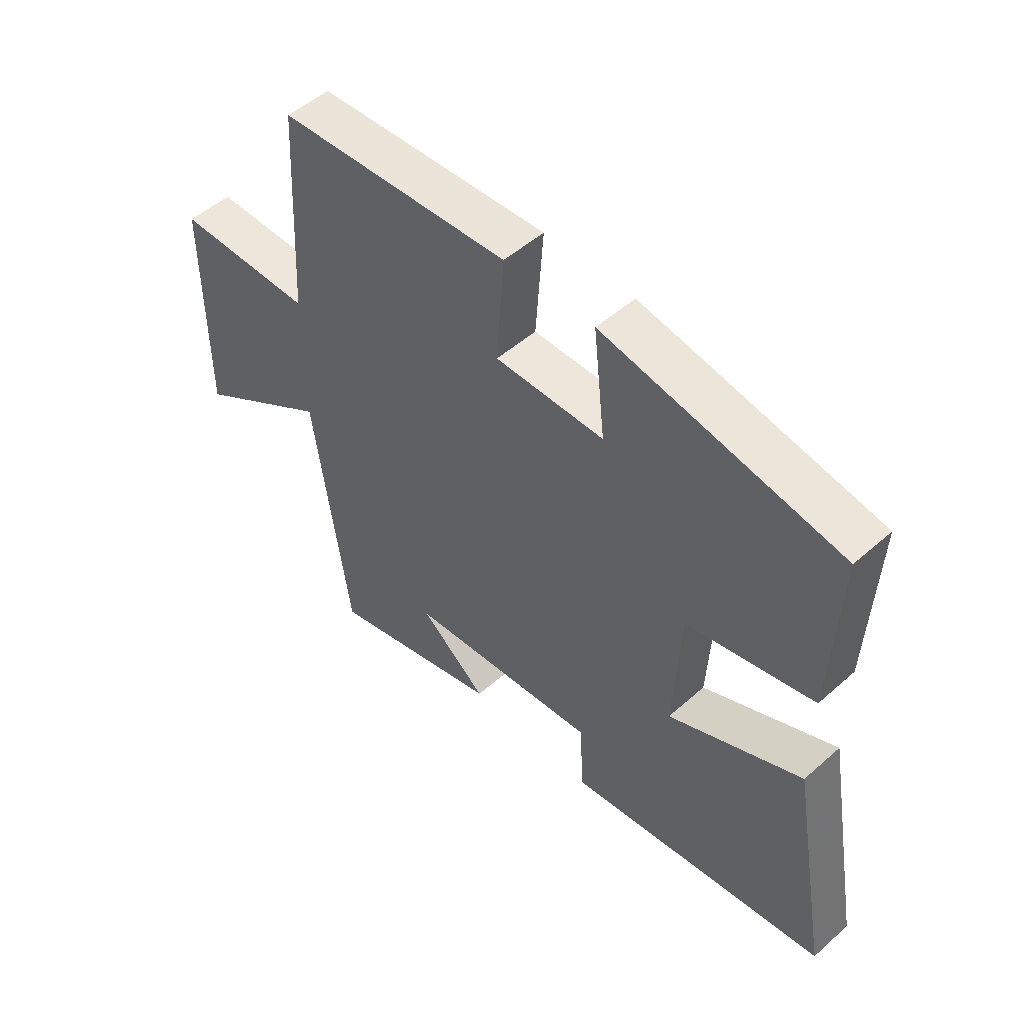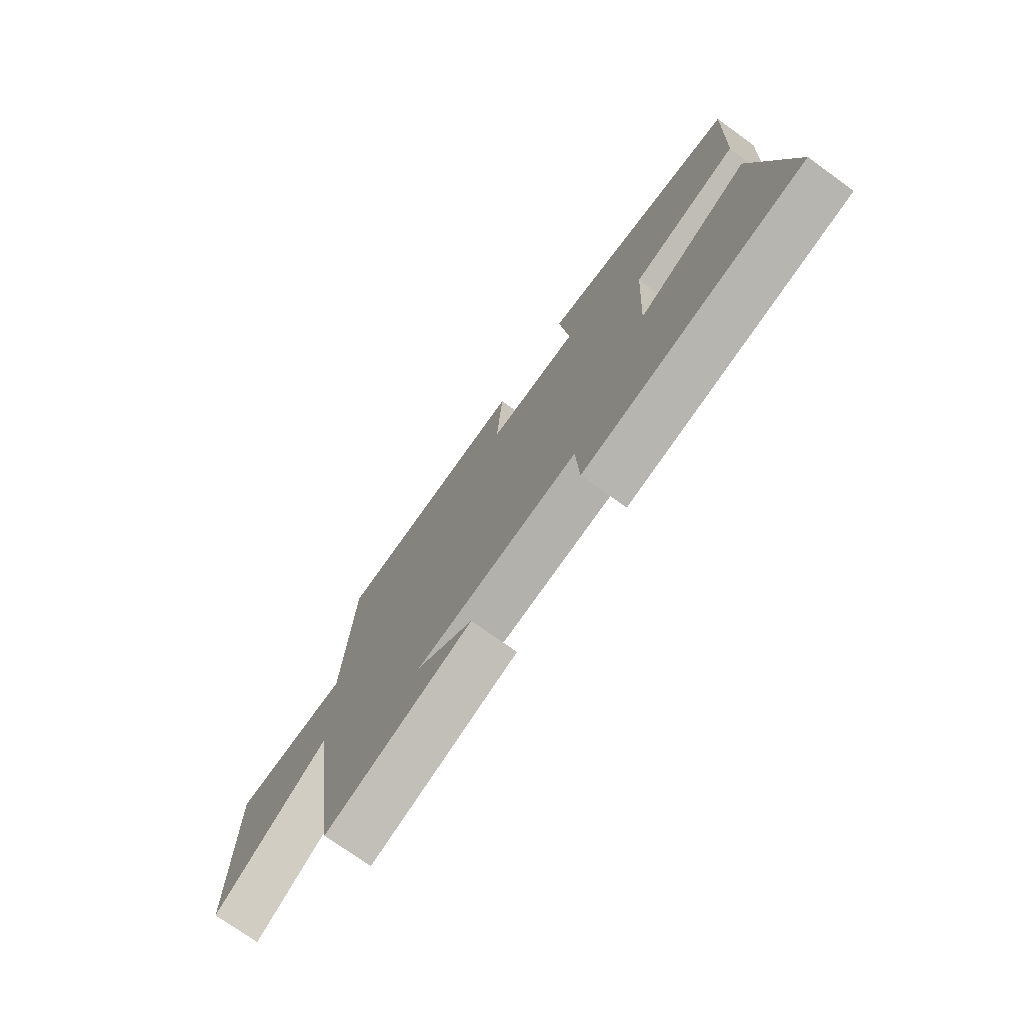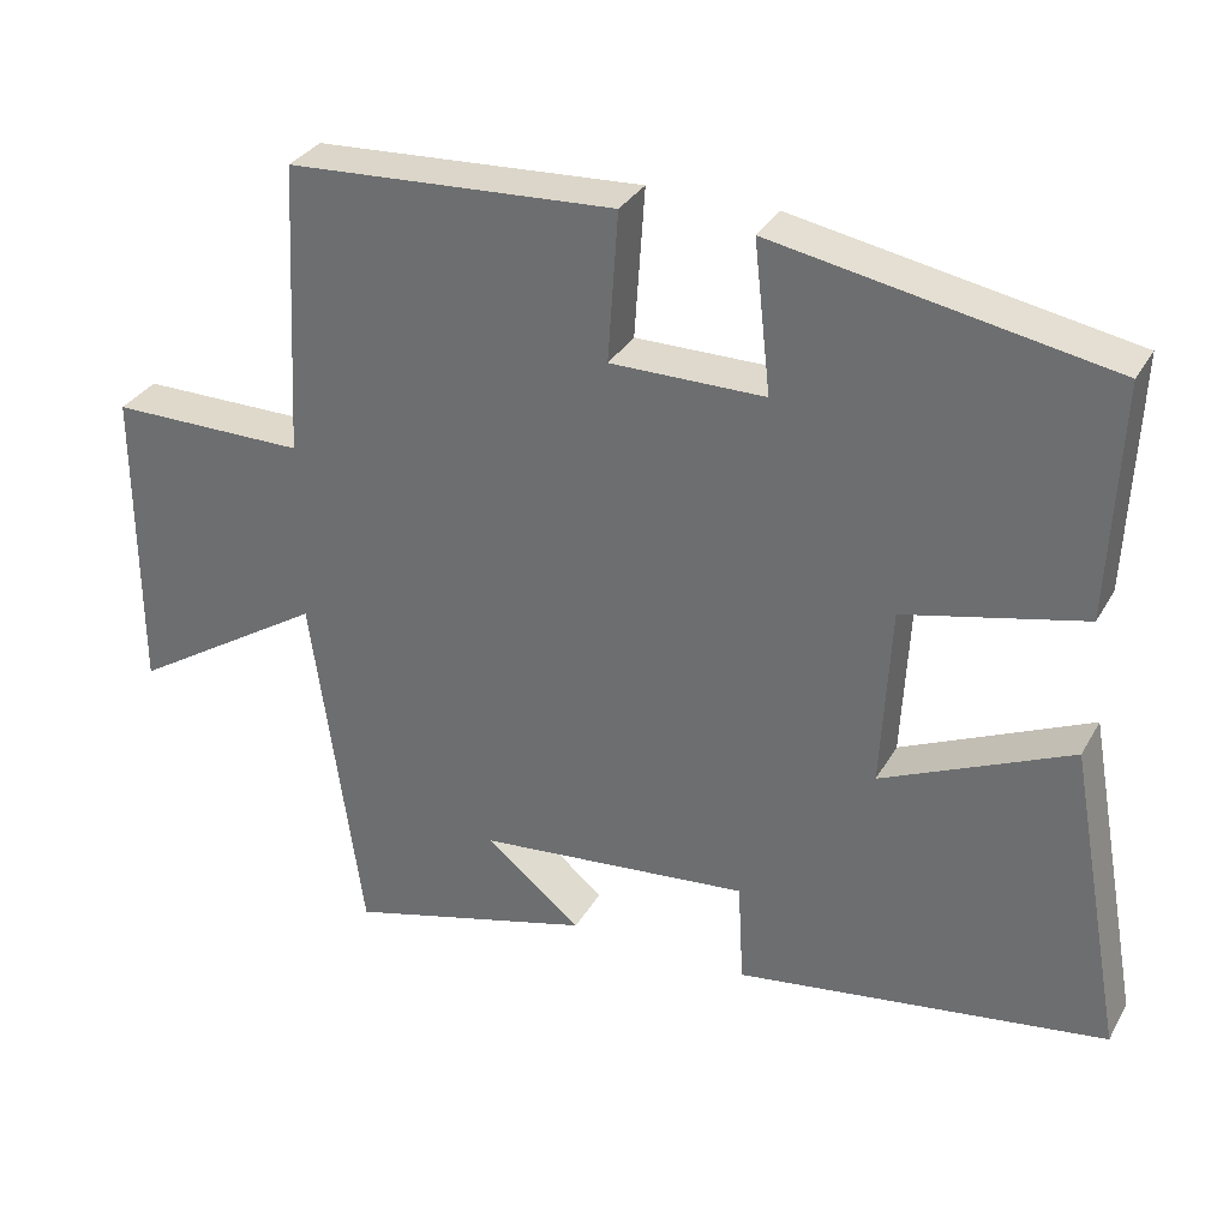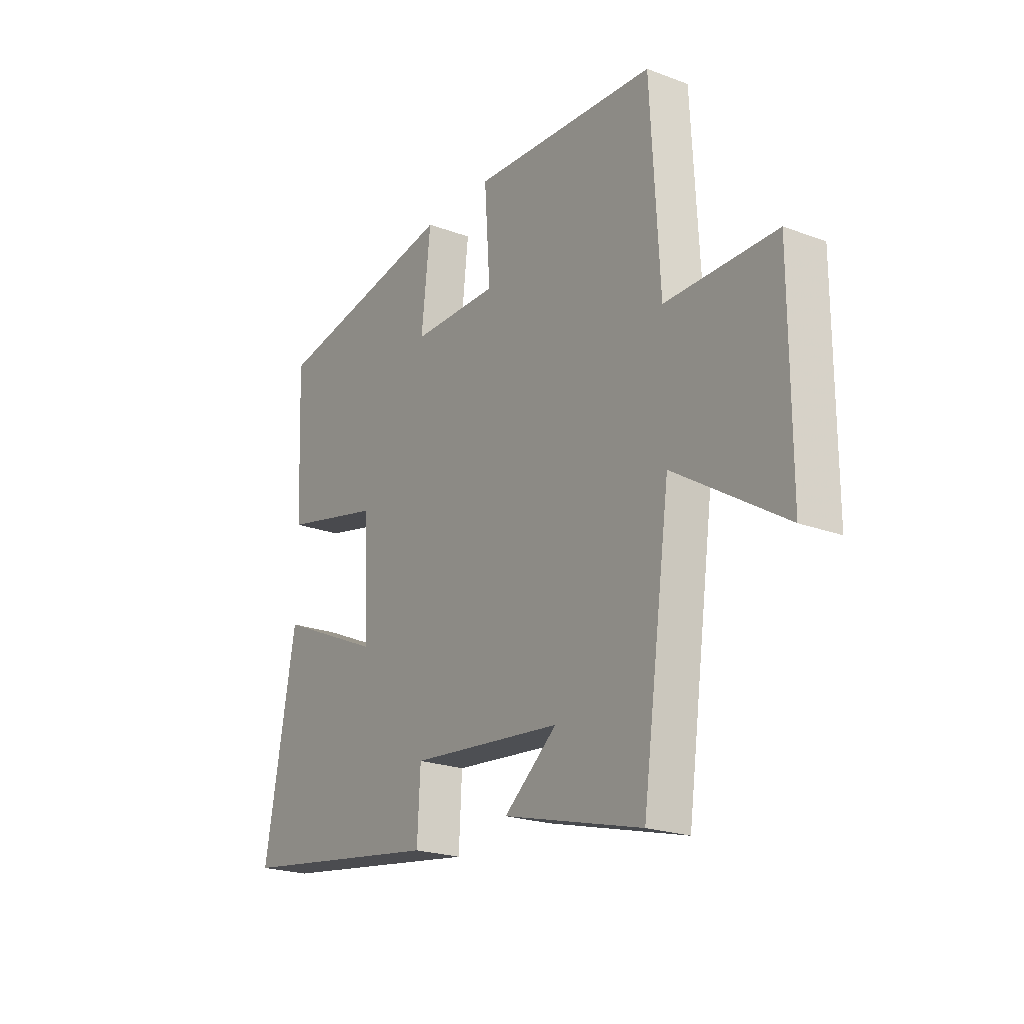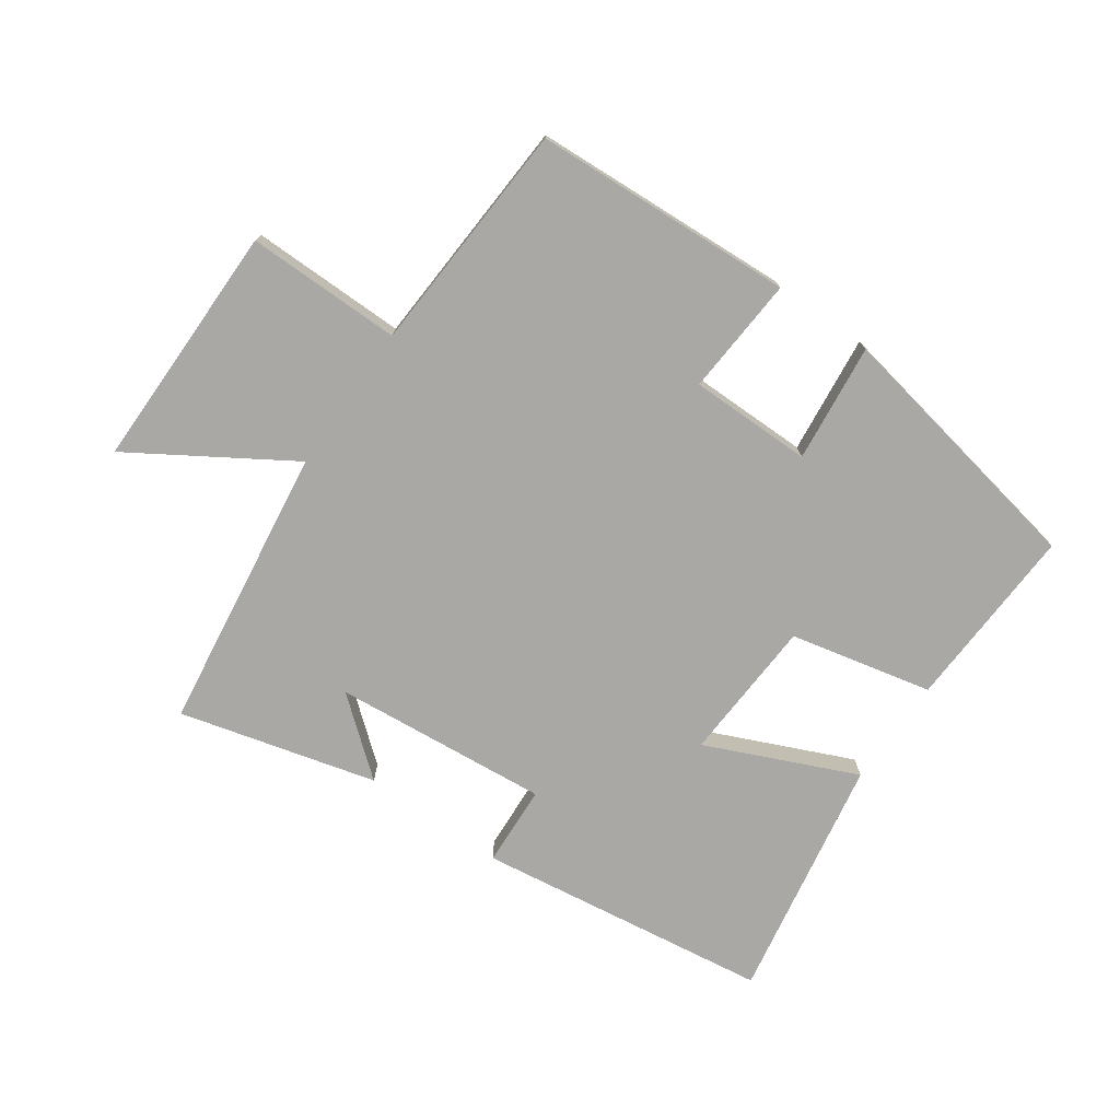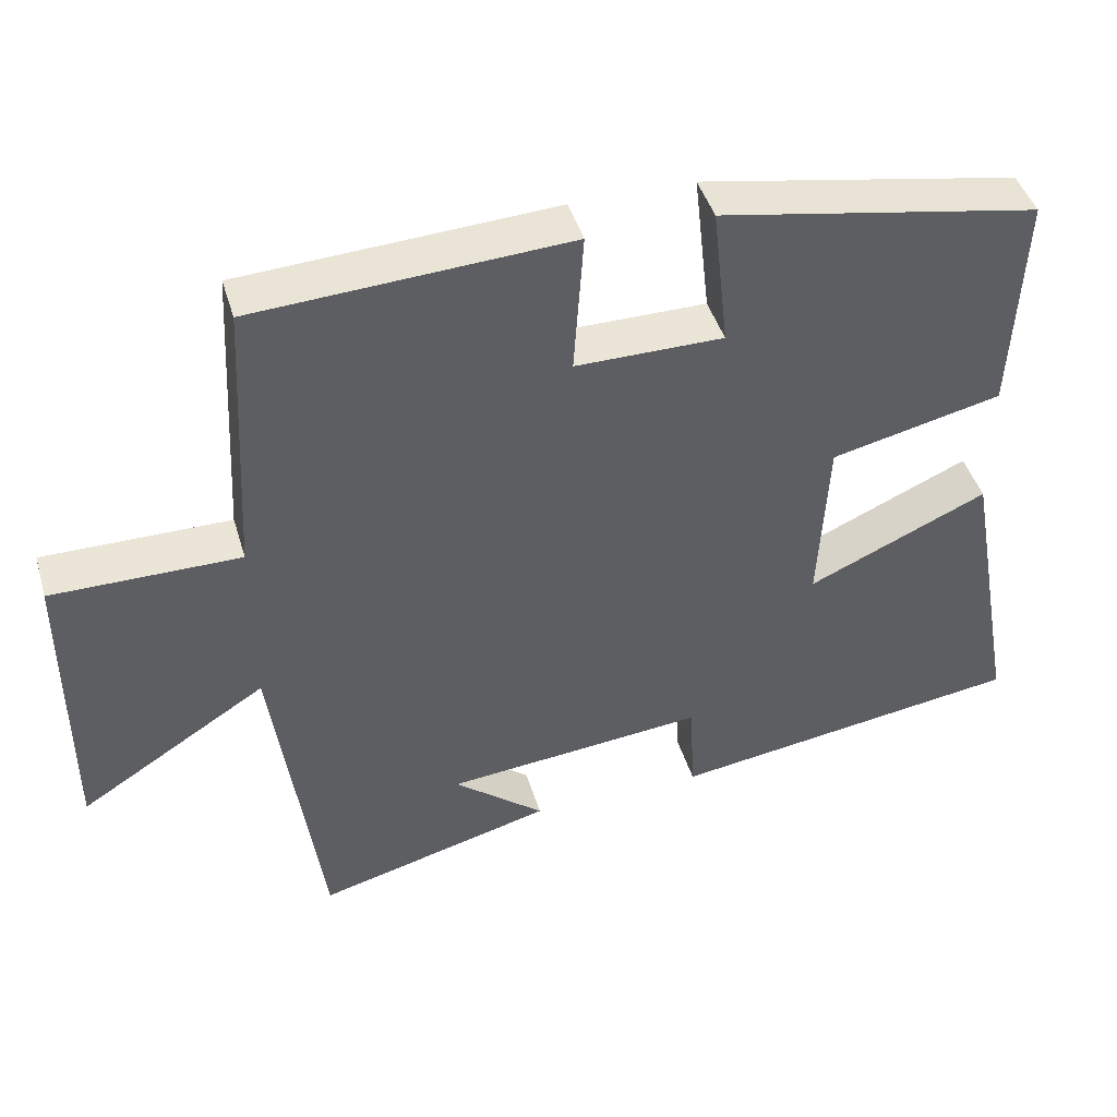
<metadata>
{"format":"obj","ext":"obj","renderer":"f3d","projection":"perspective","resolution":1024,"background":"white","views":[{"elev":50.7,"azim":46.0,"up":"+Z"},{"elev":-74.2,"azim":54.3,"up":"+Z"},{"elev":32.1,"azim":25.2,"up":"+Z"},{"elev":-22.0,"azim":-123.3,"up":"+Z"},{"elev":-75.0,"azim":-35.2,"up":"+Y"},{"elev":44.1,"azim":-16.3,"up":"+Z"}]}
</metadata>
<code>
v 0.513 0.07 0.422
v 0.5 0.07 0.127
v 0.275 0.07 0.076
v 0.263 0.07 -0.152
v 0.5 0.07 -0.047
v 0.57 0.07 -0.434
v 0.104 0.07 -0.5
v 0.097 0.07 -0.371
v -0.245 0.07 -0.403
v -0.126 0.07 -0.5
v -0.437 0.07 -0.582
v -0.5 0.07 -0.13
v -0.746 0.07 -0.285
v -0.746 0.07 0.107
v -0.5 0.07 0.106
v -0.48 0.07 0.477
v -0.067 0.07 0.5
v -0.08 0.07 0.312
v 0.114 0.07 0.312
v 0.093 0.07 0.5
v 0.513 0 0.422
v 0.5 0 0.127
v 0.275 0 0.076
v 0.263 0 -0.152
v 0.5 0 -0.047
v 0.57 0 -0.434
v 0.104 0 -0.5
v 0.097 0 -0.371
v -0.245 0 -0.403
v -0.126 0 -0.5
v -0.437 0 -0.582
v -0.5 0 -0.13
v -0.746 0 -0.285
v -0.746 0 0.107
v -0.5 0 0.106
v -0.48 0 0.477
v -0.067 0 0.5
v -0.08 0 0.312
v 0.114 0 0.312
v 0.093 0 0.5
f 1 2 3
f 20 1 3
f 19 20 3
f 18 19 3 4
f 15 16 17 18
f 15 18 4
f 12 13 14 15
f 12 15 4
f 9 10 11
f 9 11 12
f 8 9 12 4
f 6 7 8
f 5 6 8
f 4 5 8
f 23 22 21
f 23 21 40
f 23 40 39
f 24 23 39 38
f 38 37 36 35
f 24 38 35
f 35 34 33 32
f 24 35 32
f 31 30 29
f 32 31 29
f 24 32 29 28
f 28 27 26
f 28 26 25
f 28 25 24
f 1 21 22 2
f 2 22 23 3
f 3 23 24 4
f 4 24 25 5
f 5 25 26 6
f 6 26 27 7
f 7 27 28 8
f 8 28 29 9
f 9 29 30 10
f 10 30 31 11
f 11 31 32 12
f 12 32 33 13
f 13 33 34 14
f 14 34 35 15
f 15 35 36 16
f 16 36 37 17
f 17 37 38 18
f 18 38 39 19
f 19 39 40 20
f 20 40 21 1

</code>
